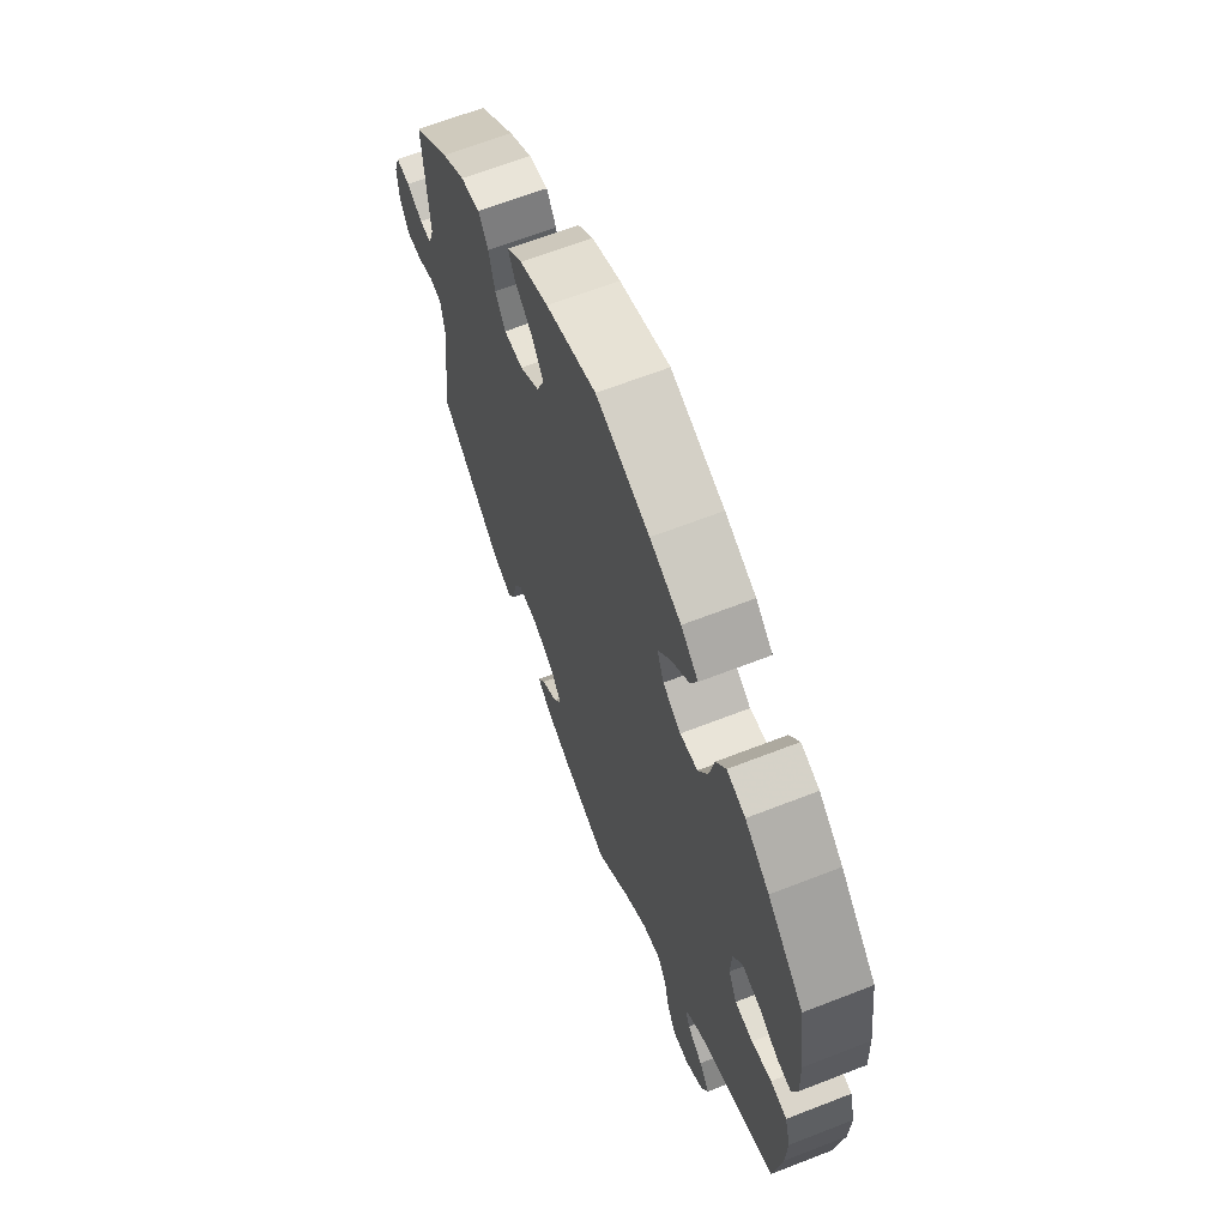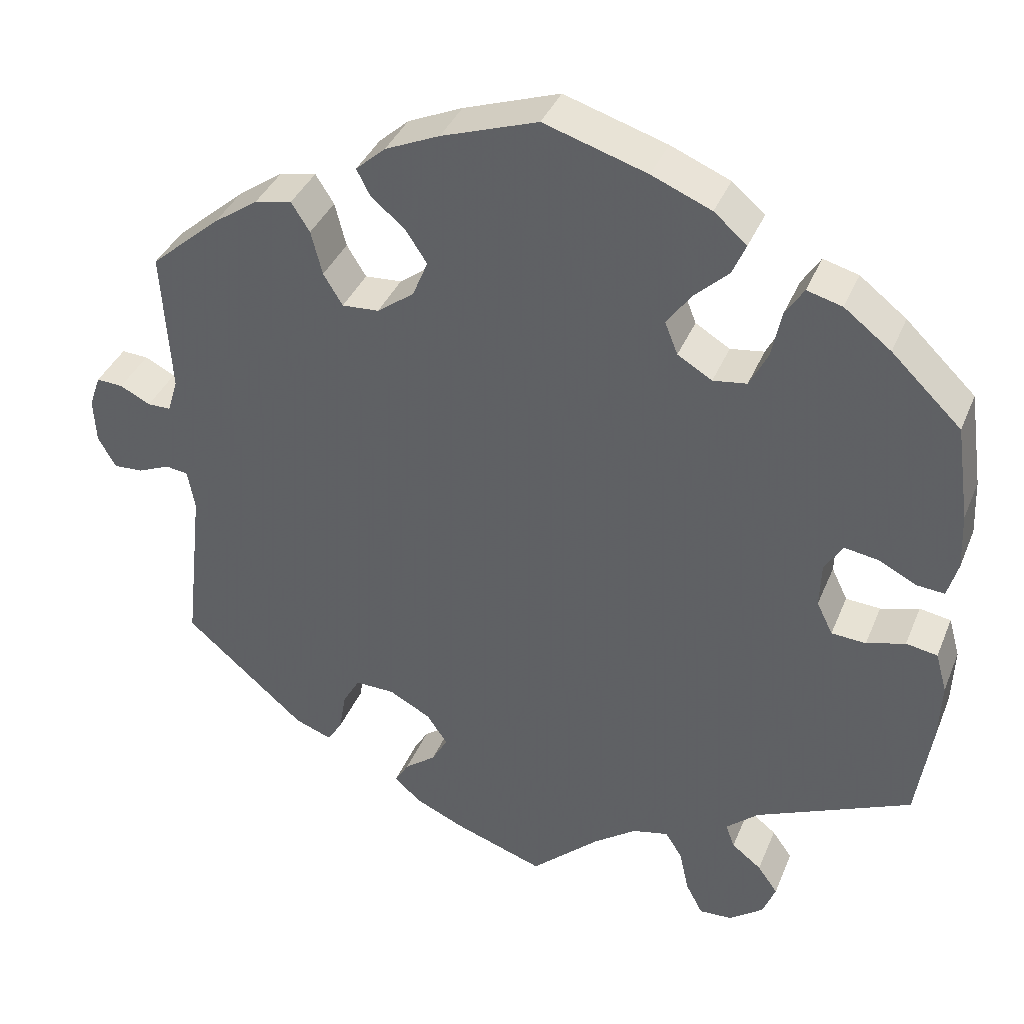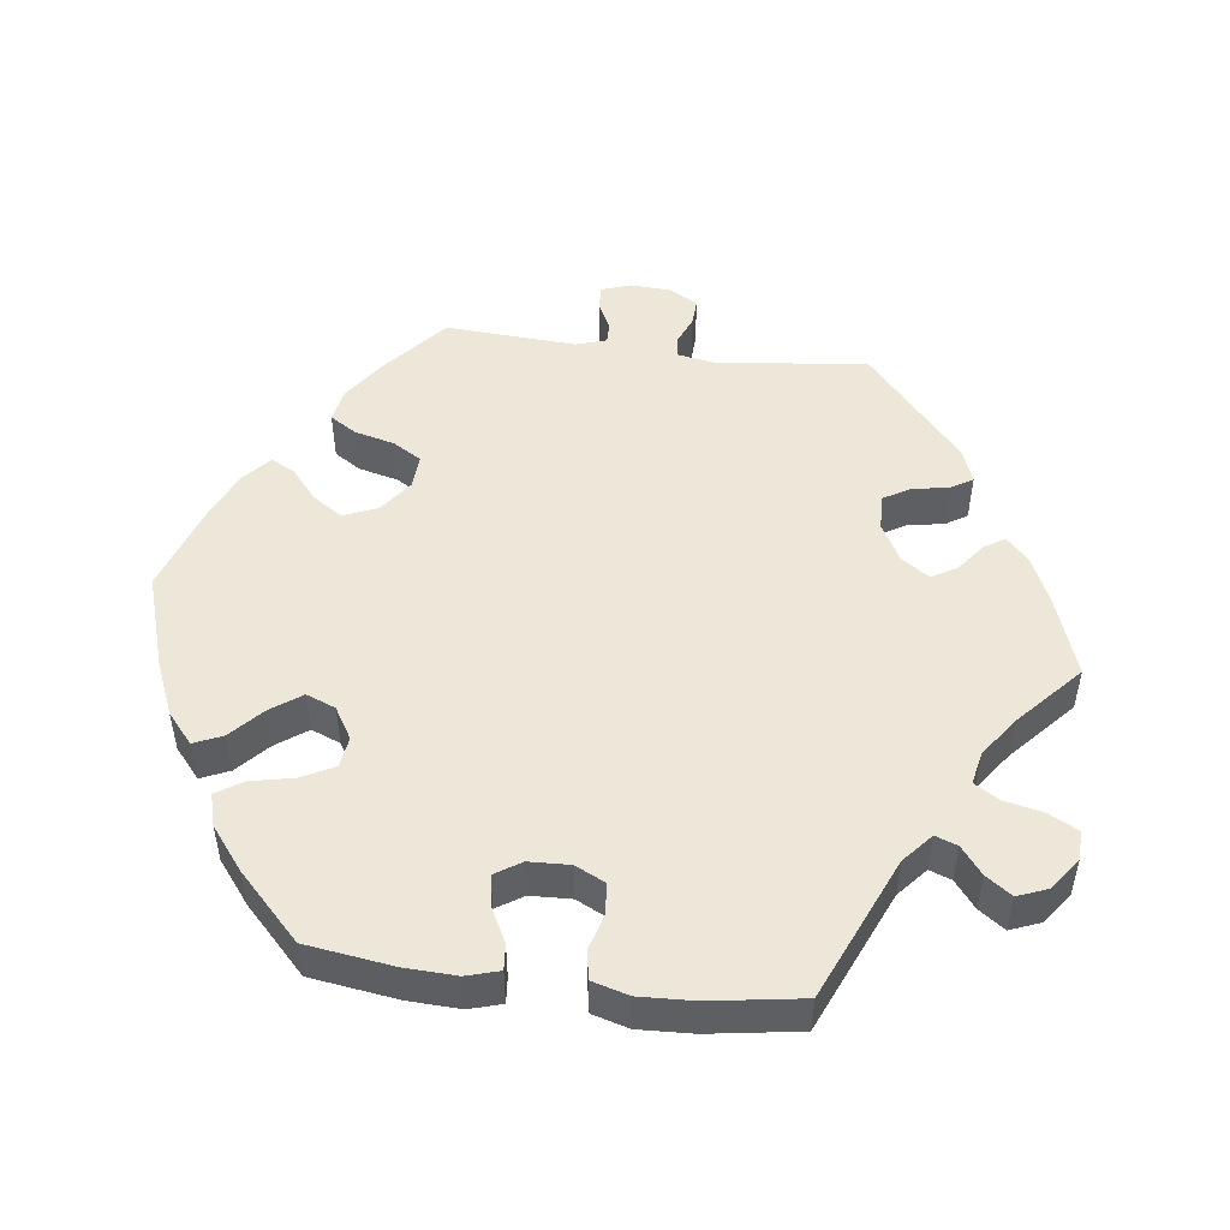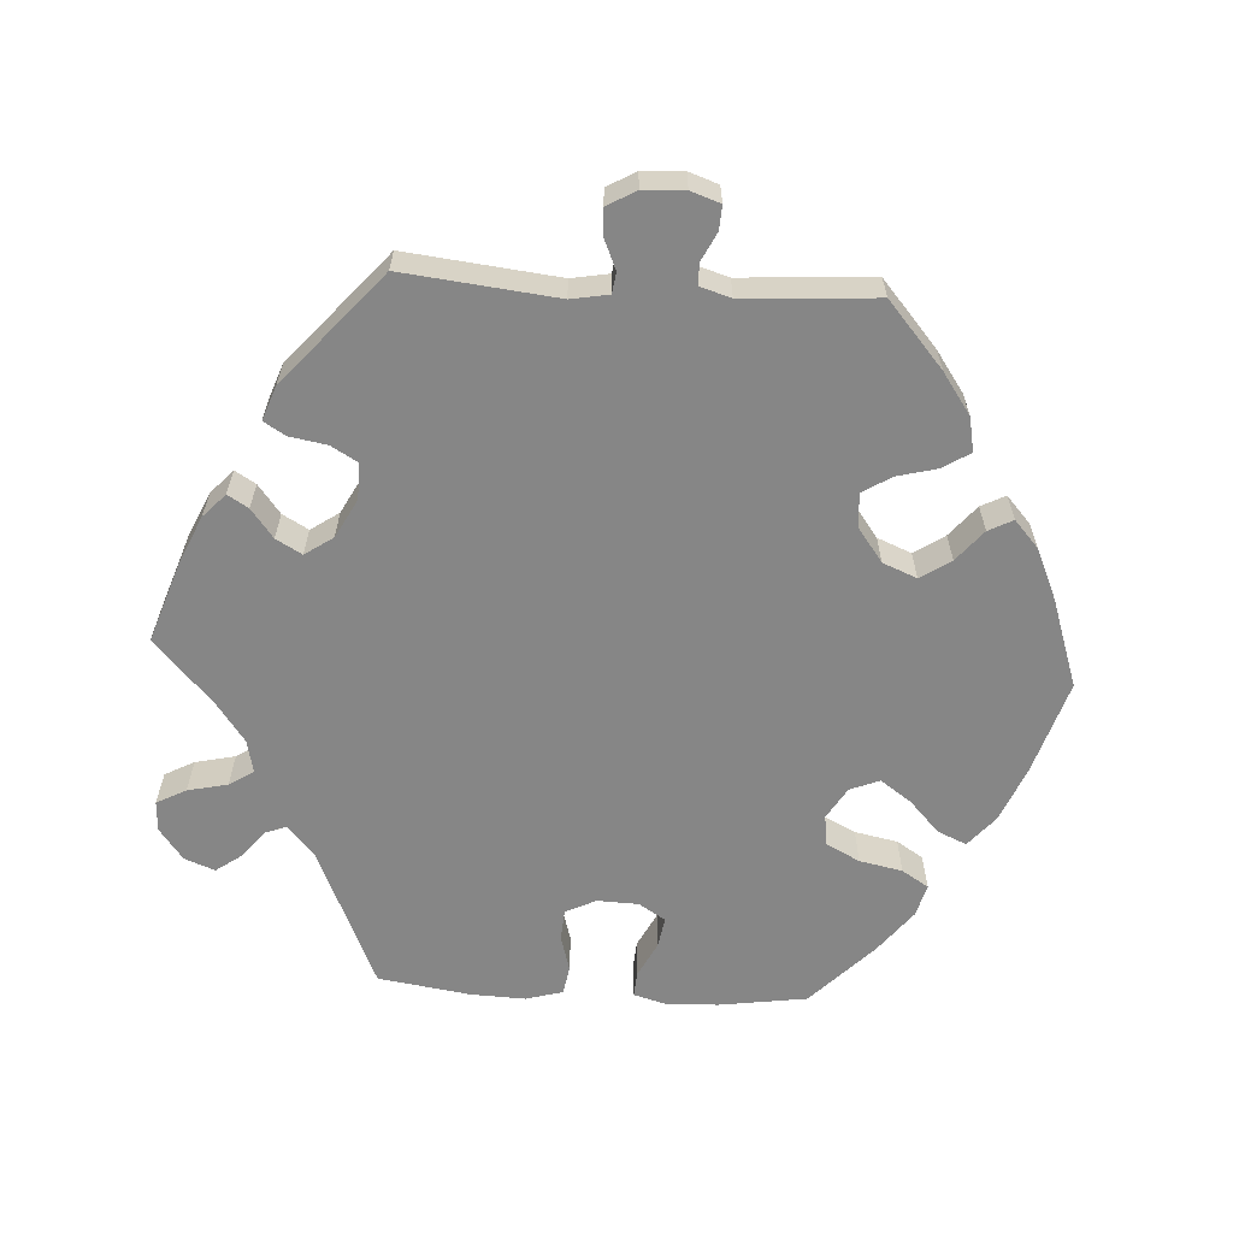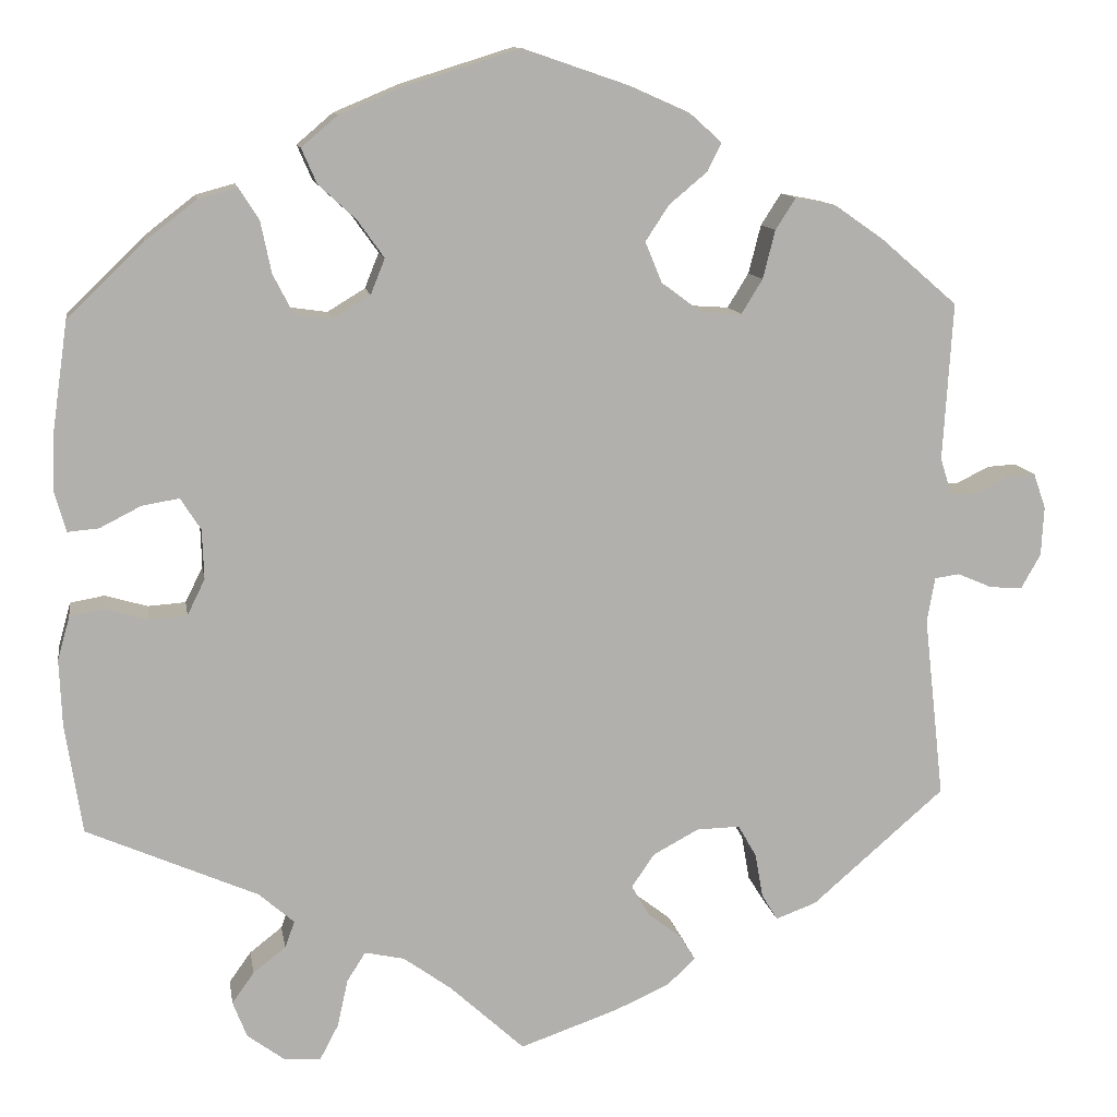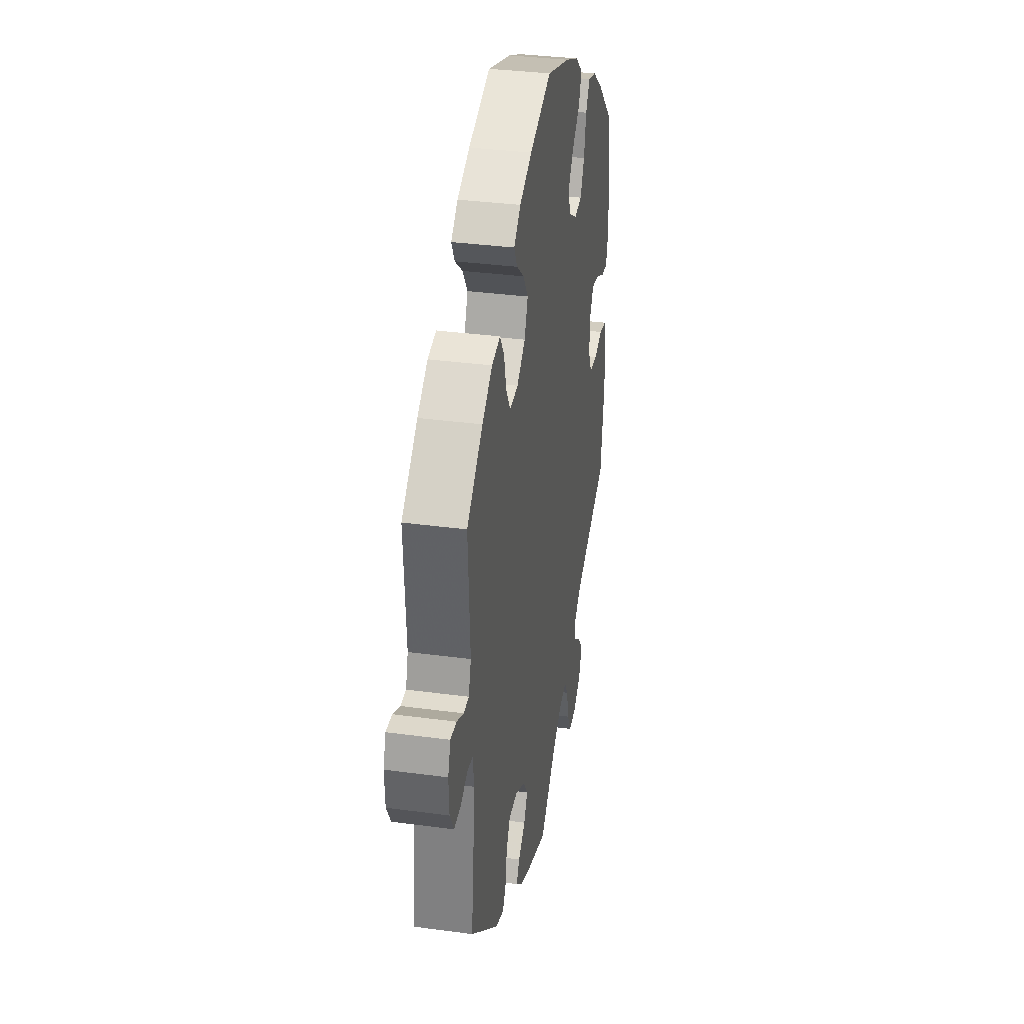
<metadata>
{"format":"obj","ext":"obj","renderer":"f3d","projection":"perspective","resolution":1024,"background":"white","views":[{"elev":65.3,"azim":68.6,"up":"+Z"},{"elev":37.5,"azim":20.7,"up":"+Z"},{"elev":49.9,"azim":97.1,"up":"+Y"},{"elev":-62.2,"azim":-93.3,"up":"+Y"},{"elev":11.5,"azim":170.7,"up":"+Z"},{"elev":34.5,"azim":-79.7,"up":"+Z"}]}
</metadata>
<code>
v -0.111 0.07 -0.539
v -0.173 0.07 -0.511
v -0.205 0.07 -0.481
v -0.188 0.07 -0.453
v -0.149 0.07 -0.423
v -0.129 0.07 -0.388
v -0.155 0.07 -0.35
v -0.207 0.07 -0.322
v -0.256 0.07 -0.321
v -0.277 0.07 -0.357
v -0.286 0.07 -0.408
v -0.304 0.07 -0.437
v -0.35 0.07 -0.42
v -0.501 0.07 -0.289
v -0.478 0.07 -0.082
v -0.487 0.07 -0.031
v -0.515 0.07 -0.027
v -0.555 0.07 -0.044
v -0.592 0.07 -0.046
v -0.614 0.07 -0.007
v -0.617 0.07 0.049
v -0.603 0.07 0.089
v -0.57 0.07 0.087
v -0.532 0.07 0.068
v -0.503 0.07 0.068
v -0.49 0.07 0.11
v -0.501 0.07 0.289
v -0.414 0.07 0.364
v -0.358 0.07 0.403
v -0.312 0.07 0.412
v -0.289 0.07 0.376
v -0.275 0.07 0.321
v -0.251 0.07 0.282
v -0.205 0.07 0.285
v -0.159 0.07 0.319
v -0.14 0.07 0.365
v -0.167 0.07 0.406
v -0.209 0.07 0.441
v -0.226 0.07 0.474
v -0.189 0.07 0.507
v -0.121 0.07 0.537
v -0.001 0.07 0.578
v 0.127 0.07 0.538
v 0.201 0.07 0.507
v 0.242 0.07 0.472
v 0.225 0.07 0.433
v 0.182 0.07 0.393
v 0.152 0.07 0.351
v 0.168 0.07 0.311
v 0.211 0.07 0.285
v 0.253 0.07 0.291
v 0.276 0.07 0.336
v 0.288 0.07 0.394
v 0.311 0.07 0.43
v 0.355 0.07 0.418
v 0.413 0.07 0.373
v 0.5 0.07 0.289
v 0.517 0.07 0.17
v 0.52 0.07 0.1
v 0.507 0.07 0.055
v 0.472 0.07 0.058
v 0.425 0.07 0.082
v 0.383 0.07 0.089
v 0.36 0.07 0.053
v 0.358 0.07 -0.003
v 0.378 0.07 -0.044
v 0.421 0.07 -0.047
v 0.469 0.07 -0.033
v 0.508 0.07 -0.04
v 0.522 0.07 -0.09
v 0.519 0.07 -0.164
v 0.5 0.07 -0.289
v 0.306 0.07 -0.374
v 0.266 0.07 -0.409
v 0.277 0.07 -0.439
v 0.314 0.07 -0.468
v 0.339 0.07 -0.503
v 0.323 0.07 -0.544
v 0.28 0.07 -0.576
v 0.239 0.07 -0.578
v 0.218 0.07 -0.538
v 0.206 0.07 -0.484
v 0.185 0.07 -0.451
v 0.14 0.07 -0.461
v 0.086 0.07 -0.5
v 0.001 0.07 -0.578
v -0.111 0 -0.539
v -0.173 0 -0.511
v -0.205 0 -0.481
v -0.188 0 -0.453
v -0.149 0 -0.423
v -0.129 0 -0.388
v -0.155 0 -0.35
v -0.207 0 -0.322
v -0.256 0 -0.321
v -0.277 0 -0.357
v -0.286 0 -0.408
v -0.304 0 -0.437
v -0.35 0 -0.42
v -0.501 0 -0.289
v -0.478 0 -0.082
v -0.487 0 -0.031
v -0.515 0 -0.027
v -0.555 0 -0.044
v -0.592 0 -0.046
v -0.614 0 -0.007
v -0.617 0 0.049
v -0.603 0 0.089
v -0.57 0 0.087
v -0.532 0 0.068
v -0.503 0 0.068
v -0.49 0 0.11
v -0.501 0 0.289
v -0.414 0 0.364
v -0.358 0 0.403
v -0.312 0 0.412
v -0.289 0 0.376
v -0.275 0 0.321
v -0.251 0 0.282
v -0.205 0 0.285
v -0.159 0 0.319
v -0.14 0 0.365
v -0.167 0 0.406
v -0.209 0 0.441
v -0.226 0 0.474
v -0.189 0 0.507
v -0.121 0 0.537
v -0.001 0 0.578
v 0.127 0 0.538
v 0.201 0 0.507
v 0.242 0 0.472
v 0.225 0 0.433
v 0.182 0 0.393
v 0.152 0 0.351
v 0.168 0 0.311
v 0.211 0 0.285
v 0.253 0 0.291
v 0.276 0 0.336
v 0.288 0 0.394
v 0.311 0 0.43
v 0.355 0 0.418
v 0.413 0 0.373
v 0.5 0 0.289
v 0.517 0 0.17
v 0.52 0 0.1
v 0.507 0 0.055
v 0.472 0 0.058
v 0.425 0 0.082
v 0.383 0 0.089
v 0.36 0 0.053
v 0.358 0 -0.003
v 0.378 0 -0.044
v 0.421 0 -0.047
v 0.469 0 -0.033
v 0.508 0 -0.04
v 0.522 0 -0.09
v 0.519 0 -0.164
v 0.5 0 -0.289
v 0.306 0 -0.374
v 0.266 0 -0.409
v 0.277 0 -0.439
v 0.314 0 -0.468
v 0.339 0 -0.503
v 0.323 0 -0.544
v 0.28 0 -0.576
v 0.239 0 -0.578
v 0.218 0 -0.538
v 0.206 0 -0.484
v 0.185 0 -0.451
v 0.14 0 -0.461
v 0.086 0 -0.5
v 0.001 0 -0.578
f 85 86 1 2
f 84 85 2 3
f 83 84 3 4
f 79 80 81 82
f 79 82 83
f 78 79 83
f 75 76 77 78
f 75 78 83
f 74 75 83 4
f 70 71 72 73
f 67 68 69 70
f 66 67 70 73
f 65 66 73 74
f 59 60 61 62
f 59 62 63
f 58 59 63
f 57 58 63
f 56 57 63 64
f 52 53 54 55
f 51 52 55 56
f 44 45 46 47
f 44 47 48
f 43 44 48
f 42 43 48
f 41 42 48 49
f 37 38 39 40
f 36 37 40 41
f 29 30 31 32
f 29 32 33
f 26 27 28 29
f 25 26 29 33
f 21 22 23 24
f 21 24 25
f 20 21 25
f 17 18 19 20
f 16 17 20 25
f 15 16 25 33
f 10 11 12 13
f 9 10 13 14
f 8 9 14 15
f 74 4 5
f 64 65 74 5
f 51 56 64
f 50 51 64
f 49 50 64
f 36 41 49 64
f 35 36 64
f 34 35 64
f 7 8 15 33
f 6 7 33 34
f 64 5 6
f 6 34 64
f 88 87 172 171
f 89 88 171 170
f 90 89 170 169
f 168 167 166 165
f 169 168 165
f 169 165 164
f 164 163 162 161
f 169 164 161
f 90 169 161 160
f 159 158 157 156
f 156 155 154 153
f 159 156 153 152
f 160 159 152 151
f 148 147 146 145
f 149 148 145
f 149 145 144
f 149 144 143
f 150 149 143 142
f 141 140 139 138
f 142 141 138 137
f 133 132 131 130
f 134 133 130
f 134 130 129
f 134 129 128
f 135 134 128 127
f 126 125 124 123
f 127 126 123 122
f 118 117 116 115
f 119 118 115
f 115 114 113 112
f 119 115 112 111
f 110 109 108 107
f 111 110 107
f 111 107 106
f 106 105 104 103
f 111 106 103 102
f 119 111 102 101
f 99 98 97 96
f 100 99 96 95
f 101 100 95 94
f 91 90 160
f 91 160 151 150
f 150 142 137
f 150 137 136
f 150 136 135
f 150 135 127 122
f 150 122 121
f 150 121 120
f 119 101 94 93
f 120 119 93 92
f 92 91 150
f 150 120 92
f 1 87 88 2
f 2 88 89 3
f 3 89 90 4
f 4 90 91 5
f 5 91 92 6
f 6 92 93 7
f 7 93 94 8
f 8 94 95 9
f 9 95 96 10
f 10 96 97 11
f 11 97 98 12
f 12 98 99 13
f 13 99 100 14
f 14 100 101 15
f 15 101 102 16
f 16 102 103 17
f 17 103 104 18
f 18 104 105 19
f 19 105 106 20
f 20 106 107 21
f 21 107 108 22
f 22 108 109 23
f 23 109 110 24
f 24 110 111 25
f 25 111 112 26
f 26 112 113 27
f 27 113 114 28
f 28 114 115 29
f 29 115 116 30
f 30 116 117 31
f 31 117 118 32
f 32 118 119 33
f 33 119 120 34
f 34 120 121 35
f 35 121 122 36
f 36 122 123 37
f 37 123 124 38
f 38 124 125 39
f 39 125 126 40
f 40 126 127 41
f 41 127 128 42
f 42 128 129 43
f 43 129 130 44
f 44 130 131 45
f 45 131 132 46
f 46 132 133 47
f 47 133 134 48
f 48 134 135 49
f 49 135 136 50
f 50 136 137 51
f 51 137 138 52
f 52 138 139 53
f 53 139 140 54
f 54 140 141 55
f 55 141 142 56
f 56 142 143 57
f 57 143 144 58
f 58 144 145 59
f 59 145 146 60
f 60 146 147 61
f 61 147 148 62
f 62 148 149 63
f 63 149 150 64
f 64 150 151 65
f 65 151 152 66
f 66 152 153 67
f 67 153 154 68
f 68 154 155 69
f 69 155 156 70
f 70 156 157 71
f 71 157 158 72
f 72 158 159 73
f 73 159 160 74
f 74 160 161 75
f 75 161 162 76
f 76 162 163 77
f 77 163 164 78
f 78 164 165 79
f 79 165 166 80
f 80 166 167 81
f 81 167 168 82
f 82 168 169 83
f 83 169 170 84
f 84 170 171 85
f 85 171 172 86
f 86 172 87 1

</code>
